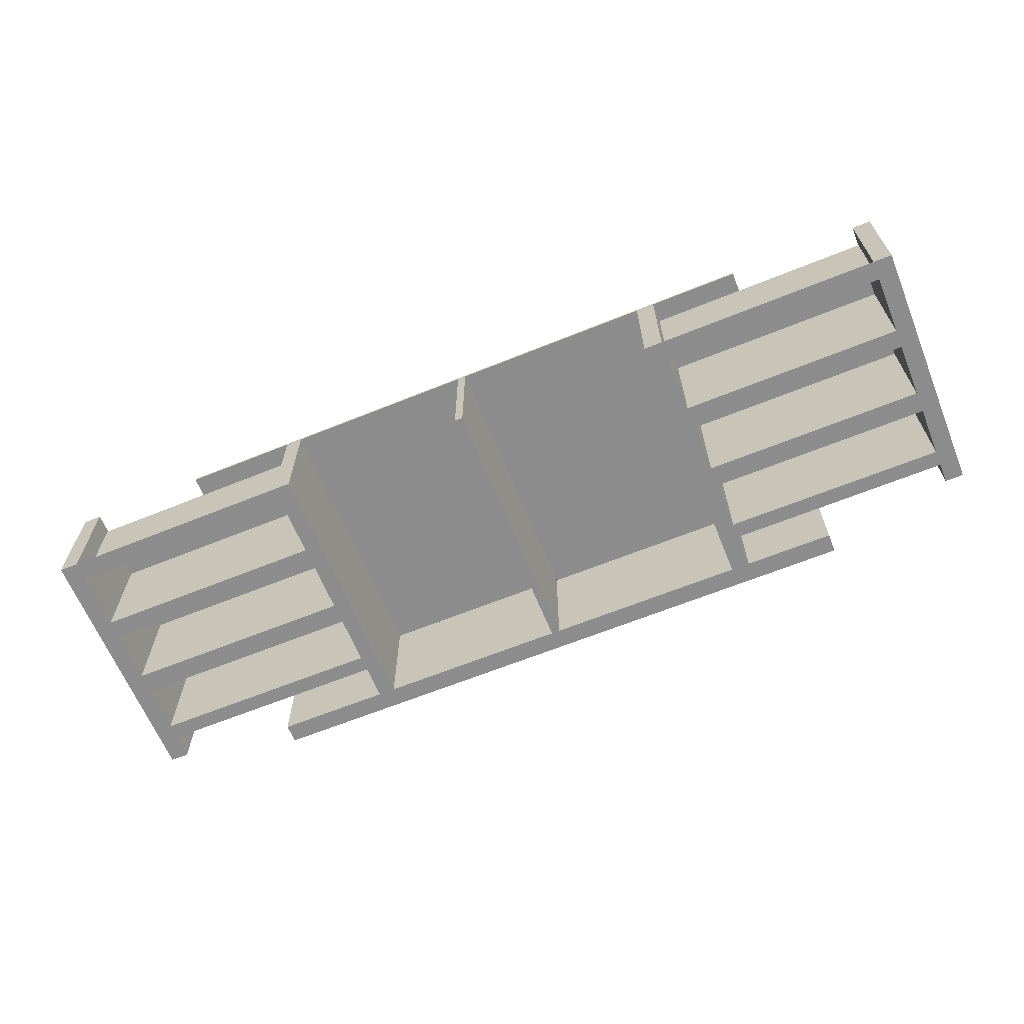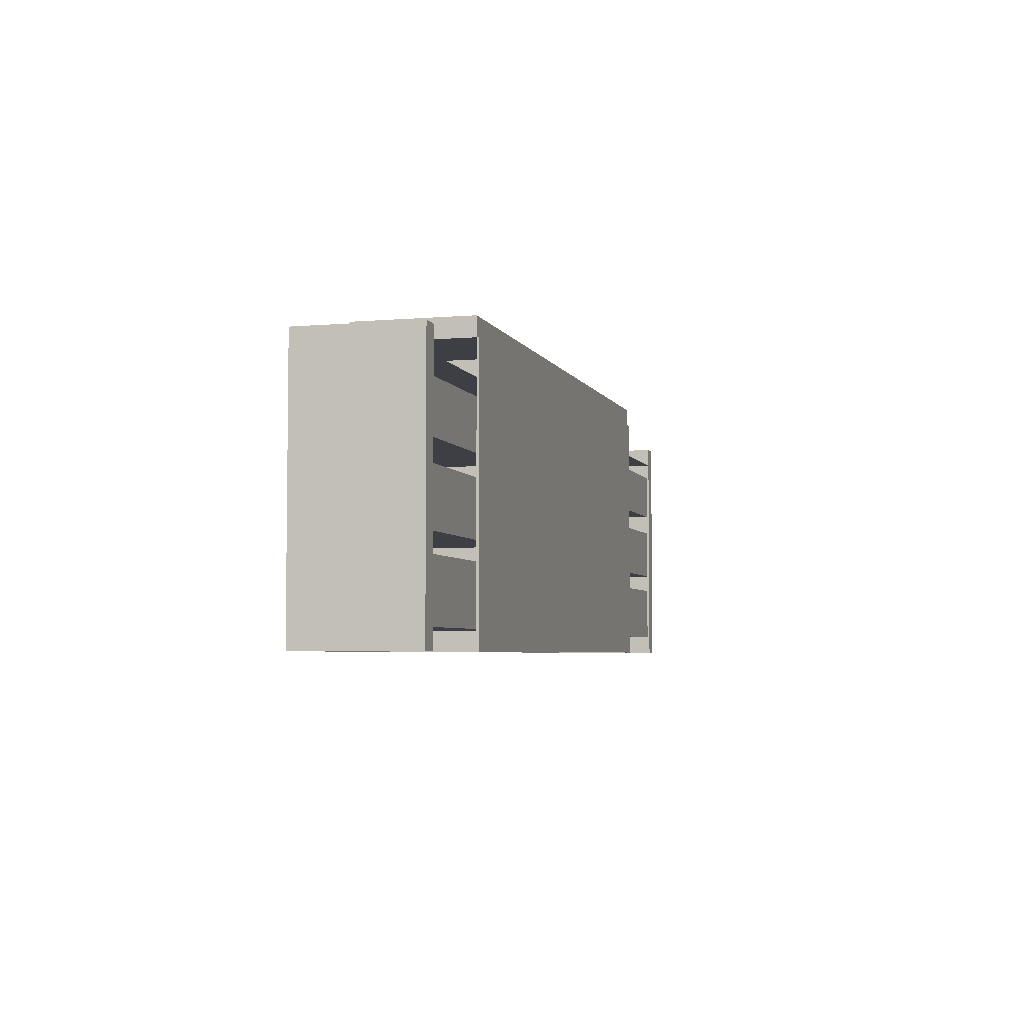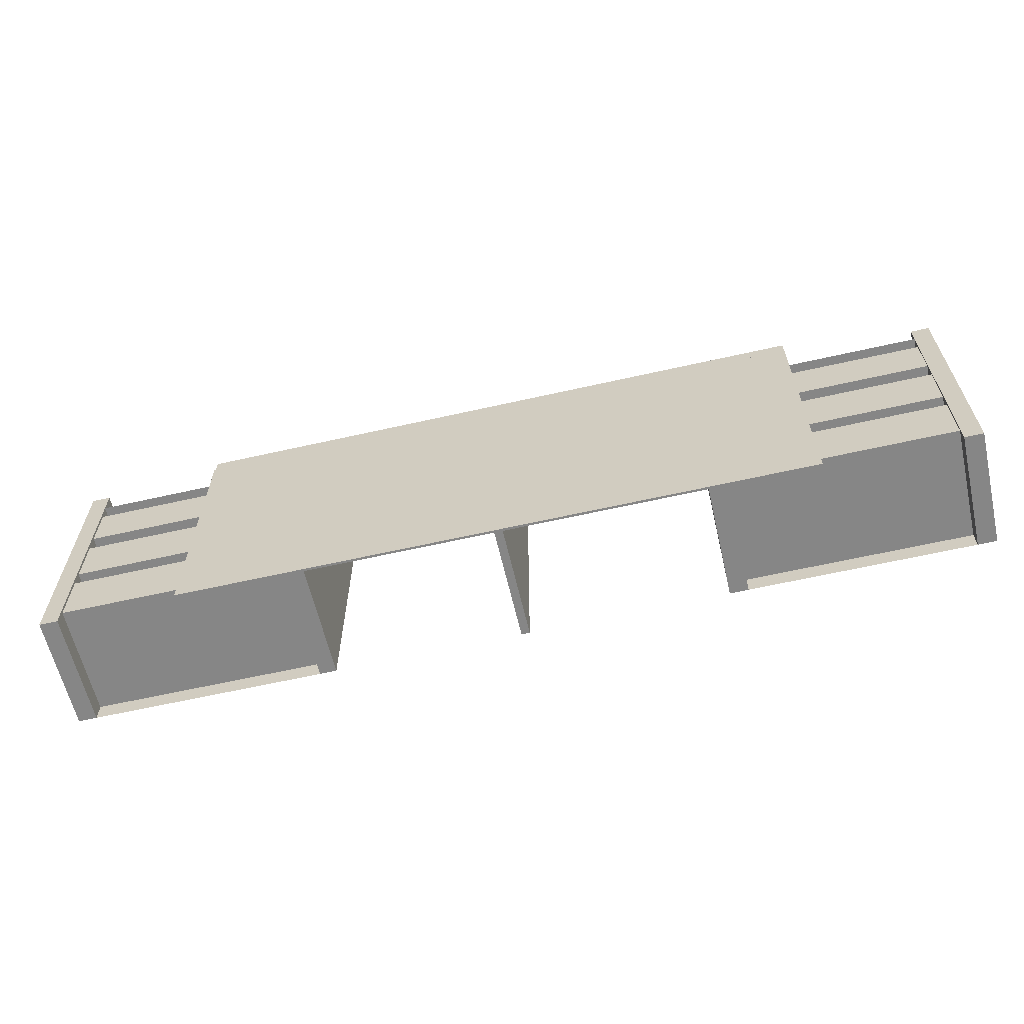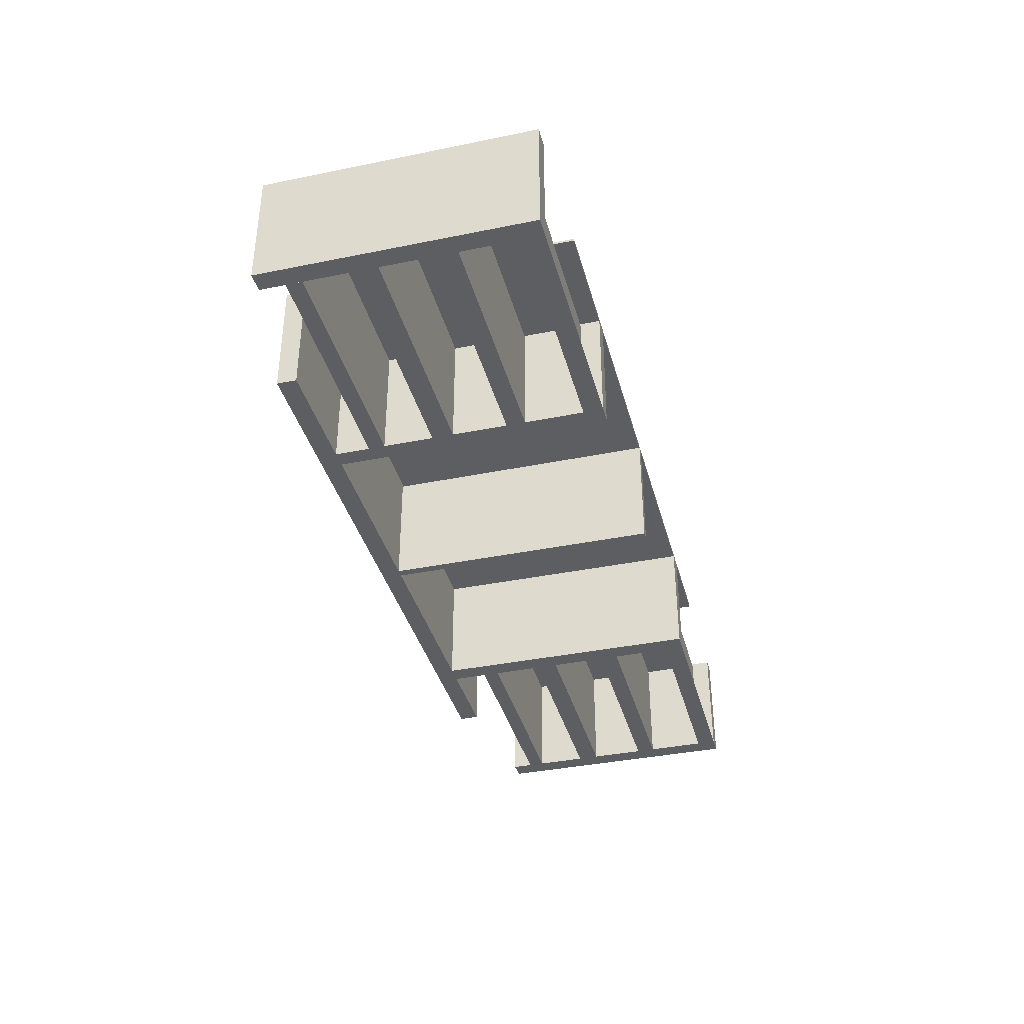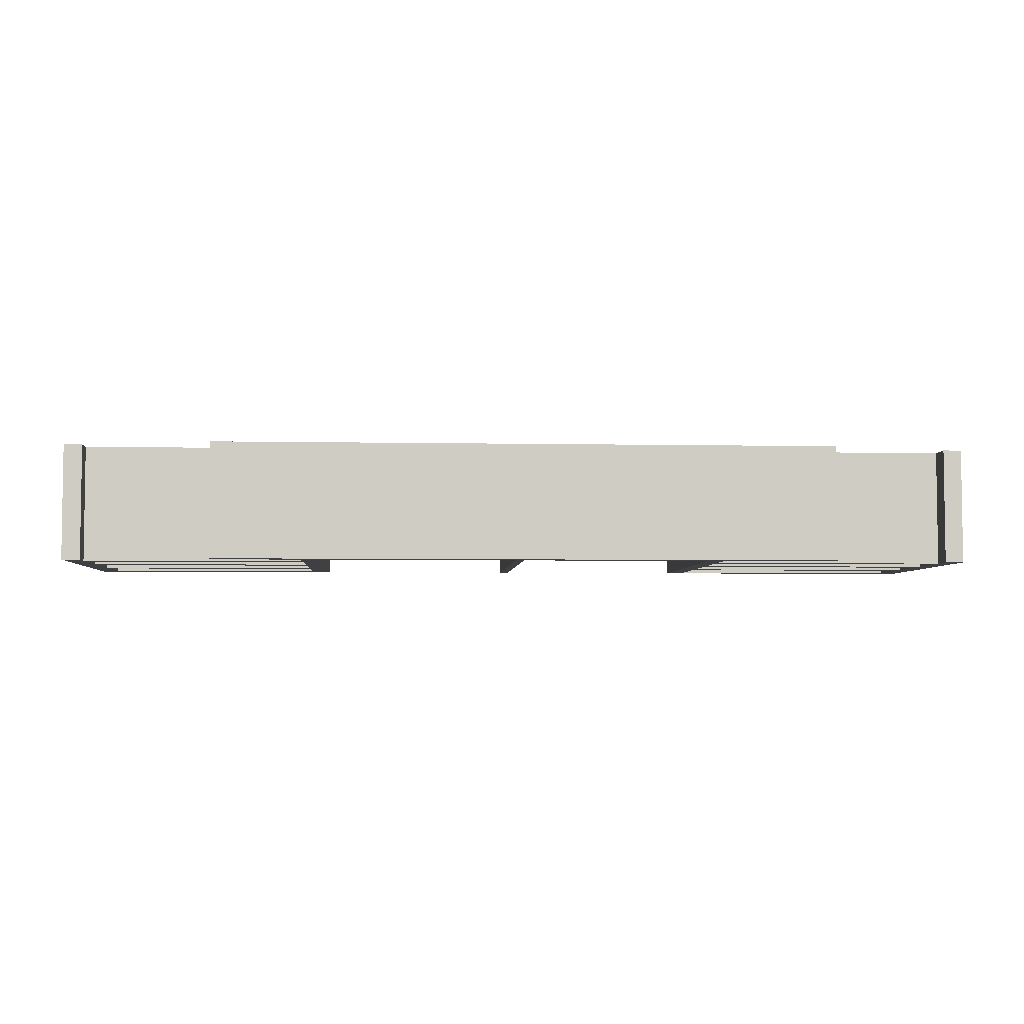
<metadata>
{"format":"obj","ext":"obj","renderer":"f3d","projection":"perspective","resolution":1024,"background":"white","views":[{"elev":-64.3,"azim":22.2,"up":"+Z"},{"elev":-4.5,"azim":-74.6,"up":"+Y"},{"elev":-62.0,"azim":13.0,"up":"+Y"},{"elev":-37.6,"azim":-75.4,"up":"+Z"},{"elev":-4.7,"azim":176.3,"up":"+Z"}]}
</metadata>
<code>
v 0.469 0.1091 0.04604
v 0.45 -0.1535 0.04604
v 0.469 -0.1535 0.04604
v 0.45 -0.1338 0.04604
v 0.469 -0.1535 -0.07371
v 0.45 -0.07425 0.04604
v 0.45 -0.1338 0.0436
v 0.45 -0.1535 -0.07371
v 0.469 0.1091 -0.07371
v 0.45 -0.0553 0.04604
v 0.45 -0.07425 0.0436
v 0.45 -0.1338 -0.07371
v 0.45 0.1091 -0.07371
v 0.45 0.000255 0.04604
v 0.45 -0.0553 0.0436
v 0.2227 -0.1338 0.0436
v 0.45 -0.07425 -0.07371
v 0.4125 -0.1535 -0.07371
v 0.45 0.1091 0.04604
v 0.45 0.08856 -0.07371
v 0.45 0.02181 0.04604
v 0.45 0.000255 0.0436
v 0.45 -0.0553 -0.07371
v 0.2227 -0.1338 -0.07371
v 0.2227 -0.07425 -0.07371
v 0.2227 -0.07425 0.0436
v 0.2227 -0.1535 -0.07371
v 0.45 0.08856 0.04604
v 0.45 0.07236 -0.07371
v 0.45 0.07236 0.04604
v 0.45 0.02181 0.0436
v 0.45 0.000255 -0.07371
v 0.2227 -0.0553 0.0436
v 0.2227 -0.07425 0.04604
v 0.45 0.02181 -0.07371
v 0.2227 0.07236 -0.07371
v 0.45 0.07236 0.0436
v 0.2227 0.08856 0.04604
v 0.2227 0.000255 -0.07371
v 0.2227 0.000255 0.0436
v 0.2227 -0.0553 -0.07371
v 0.2227 -0.1535 0.04604
v 0.2037 -0.1535 -0.07371
v 0.2227 -0.1338 0.04604
v 0.2227 -0.0553 0.04604
v 0.2227 0.08856 -0.07371
v 0.2227 0.02181 0.0436
v 0.2227 0.000255 0.04604
v 0.2037 0.1239 -0.07371
v 0.2037 -0.1535 0.04604
v 0.2037 0.1239 0.04604
v 0.2227 0.07236 0.0436
v 0.2227 0.1239 0.04604
v 0.2227 0.02181 -0.07371
v 0.2227 0.02181 0.04604
v 0.2227 0.1239 -0.07371
v 0.2227 0.07236 0.04604
v -0.2192 -0.1338 -0.07371
v -0.459 -0.1535 -0.07371
v -0.2192 -0.1535 -0.07371
v -0.459 -0.1338 -0.07371
v -0.2021 0.1239 -0.07371
v -0.2192 -0.1535 0.04604
v -0.459 -0.1338 0.0436
v -0.478 -0.1535 -0.07371
v -0.2021 -0.1535 -0.07371
v -0.2192 -0.07425 -0.07371
v -0.2192 -0.1338 0.0436
v -0.459 -0.07425 0.0436
v -0.478 0.1142 -0.07371
v -0.478 -0.1535 0.04604
v -0.459 -0.1535 0.04604
v -0.2021 0.1239 0.04604
v -0.2192 -0.0553 -0.07371
v -0.2192 -0.1338 0.04604
v -0.2021 -0.1535 0.04604
v -0.2192 -0.07425 0.0436
v -0.459 -0.07425 -0.07371
v -0.459 -0.07425 0.04604
v -0.459 -0.1338 0.04604
v -0.2192 0.000255 -0.07371
v -0.459 -0.0553 -0.07371
v -0.459 -0.0553 0.0436
v -0.459 -0.0553 0.04604
v -0.478 0.1142 0.04604
v -0.2192 0.02181 -0.07371
v -0.2192 -0.0553 0.0436
v -0.2192 -0.07425 0.04604
v -0.459 0.000255 -0.07371
v -0.459 0.1142 0.04604
v -0.2192 0.07236 -0.07371
v -0.2192 0.000255 0.0436
v -0.459 0.000255 0.0436
v -0.2192 -0.0553 0.04604
v -0.459 0.000255 0.04604
v -0.459 0.02181 -0.07371
v -0.459 0.1142 -0.07371
v -0.459 0.08856 0.04604
v -0.2192 0.08856 -0.07371
v -0.2192 0.02181 0.0436
v -0.2192 0.000255 0.04604
v -0.459 0.02181 0.04604
v -0.459 0.02181 0.0436
v -0.459 0.07236 -0.07371
v -0.459 0.08856 -0.07371
v -0.459 0.07236 0.04604
v -0.2192 0.1239 -0.07371
v -0.2192 0.07236 0.0436
v -0.2192 0.02181 0.04604
v -0.459 0.07236 0.0436
v -0.2192 0.08856 0.04604
v -0.2192 0.07236 0.04604
v -0.2192 0.1239 0.04604
v -0.008744 -0.1535 0.04604
v -0.008744 0.1239 -0.07371
v -0.008744 -0.1535 -0.07371
v -0.008744 0.1239 0.04604
v -0.000238 -0.1535 -0.07371
v -0.000238 -0.1535 0.04604
v -0.05944 0.1239 0.04604
v -0.000238 0.1239 -0.07371
v -0.000238 0.1239 0.04604
v -0.008744 -0.1535 0.04849
v -0.05944 0.1239 -0.07371
v 0.3148 0.1437 0.04604
v -0.05944 0.1239 0.04849
v -0.3353 0.1437 -0.07371
v -0.008744 0.1239 0.04849
v 0.3148 0.1239 0.04604
v 0.3148 -0.1535 0.04604
v -0.3353 -0.1535 0.04604
v -0.07654 0.1239 0.04604
v -0.07654 0.1239 0.04849
v 0.04949 0.1239 -0.07371
v 0.04949 0.1239 0.04604
v 0.04949 0.1239 0.04849
v 0.3148 -0.1535 0.04849
v -0.3353 -0.1535 0.04849
v -0.07654 0.1239 -0.07371
v -0.3353 0.1239 0.04604
v 0.3148 0.1239 0.04849
v 0.06847 0.1239 -0.07371
v 0.06847 0.1239 0.04604
v -0.3353 0.1239 0.04849
v -0.3353 0.1239 -0.07371
v -0.3353 0.1437 0.04604
v 0.3148 0.1239 -0.07371
v 0.06847 0.1239 0.04849
v 0.3148 0.1437 -0.07371
g mesh1_mesh1-geometry
f 1 2 3
f 2 1 4
f 3 2 1
f 4 1 2
f 2 5 3
f 3 5 2
f 5 1 3
f 3 1 5
f 4 1 6
f 6 1 4
f 7 2 4
f 4 2 7
f 5 2 8
f 8 2 5
f 1 5 9
f 9 5 1
f 6 1 10
f 10 1 6
f 11 4 6
f 6 4 11
f 12 2 7
f 7 2 12
f 4 11 7
f 7 11 4
f 2 12 8
f 8 12 2
f 9 8 5
f 5 8 9
f 13 1 9
f 9 1 13
f 10 1 14
f 14 1 10
f 15 6 10
f 10 6 15
f 15 11 6
f 6 11 15
f 16 12 7
f 7 12 16
f 7 17 12
f 12 17 7
f 17 7 11
f 11 7 17
f 11 16 7
f 7 16 11
f 12 18 8
f 8 18 12
f 8 9 12
f 12 9 8
f 1 13 19
f 19 13 1
f 20 9 13
f 13 9 20
f 14 1 21
f 21 1 14
f 22 10 14
f 14 10 22
f 10 22 15
f 15 22 10
f 23 11 15
f 15 11 23
f 12 16 24
f 24 16 12
f 12 9 17
f 17 9 12
f 11 23 17
f 17 23 11
f 25 11 17
f 17 11 25
f 16 11 26
f 26 11 16
f 18 12 27
f 27 12 18
f 13 28 19
f 19 28 13
f 28 1 19
f 19 1 28
f 29 9 20
f 20 9 29
f 28 13 20
f 20 13 28
f 21 1 30
f 30 1 21
f 31 14 21
f 21 14 31
f 31 22 14
f 14 22 31
f 32 15 22
f 22 15 32
f 22 33 15
f 15 33 22
f 33 23 15
f 15 23 33
f 15 32 23
f 23 32 15
f 24 26 16
f 16 26 24
f 16 27 24
f 24 27 16
f 27 12 24
f 24 12 27
f 17 9 23
f 23 9 17
f 23 25 17
f 17 25 23
f 11 25 26
f 26 25 11
f 34 16 26
f 26 16 34
f 30 1 28
f 28 1 30
f 35 9 29
f 29 9 35
f 20 36 29
f 29 36 20
f 37 20 29
f 29 20 37
f 38 20 28
f 28 20 38
f 20 37 28
f 28 37 20
f 37 21 30
f 30 21 37
f 21 37 31
f 31 37 21
f 35 22 31
f 31 22 35
f 39 22 32
f 32 22 39
f 22 35 32
f 32 35 22
f 33 22 40
f 40 22 33
f 23 33 41
f 41 33 23
f 23 9 32
f 32 9 23
f 26 24 25
f 25 24 26
f 27 16 42
f 42 16 27
f 24 43 27
f 27 43 24
f 25 23 41
f 41 23 25
f 25 33 26
f 26 33 25
f 16 34 44
f 44 34 16
f 26 45 34
f 34 45 26
f 28 37 30
f 30 37 28
f 32 9 35
f 35 9 32
f 31 29 35
f 35 29 31
f 36 20 46
f 46 20 36
f 36 37 29
f 29 37 36
f 29 31 37
f 37 31 29
f 20 38 46
f 46 38 20
f 37 47 31
f 31 47 37
f 47 35 31
f 31 35 47
f 22 39 40
f 40 39 22
f 35 39 32
f 32 39 35
f 41 40 33
f 33 40 41
f 48 33 40
f 40 33 48
f 33 25 41
f 41 25 33
f 49 24 25
f 25 24 49
f 42 16 44
f 44 16 42
f 50 27 42
f 42 27 50
f 43 24 49
f 49 24 43
f 27 50 43
f 43 50 27
f 49 25 41
f 41 25 49
f 26 33 45
f 45 33 26
f 51 44 34
f 34 44 51
f 51 34 45
f 45 34 51
f 49 36 46
f 46 36 49
f 38 36 46
f 46 36 38
f 37 36 52
f 52 36 37
f 46 53 38
f 38 53 46
f 47 37 52
f 52 37 47
f 35 47 54
f 54 47 35
f 40 41 39
f 39 41 40
f 39 47 40
f 40 47 39
f 39 35 54
f 54 35 39
f 33 48 45
f 45 48 33
f 40 55 48
f 48 55 40
f 44 50 42
f 42 50 44
f 50 49 43
f 43 49 50
f 49 41 39
f 39 41 49
f 50 44 51
f 51 44 50
f 51 45 48
f 48 45 51
f 49 54 36
f 36 54 49
f 49 46 56
f 56 46 49
f 36 38 52
f 52 38 36
f 52 54 36
f 36 54 52
f 53 46 56
f 56 46 53
f 51 38 53
f 53 38 51
f 54 52 47
f 47 52 54
f 57 47 52
f 52 47 57
f 47 39 54
f 54 39 47
f 40 47 55
f 55 47 40
f 49 39 54
f 54 39 49
f 51 48 55
f 55 48 51
f 49 50 51
f 51 50 49
f 52 38 57
f 57 38 52
f 51 57 38
f 38 57 51
f 47 57 55
f 55 57 47
f 51 55 57
f 57 55 51
g mesh2_mesh2-geometry
f 58 59 60
f 59 58 61
f 60 59 58
f 61 58 59
f 60 62 58
f 58 62 60
f 63 58 60
f 60 58 63
f 58 64 61
f 61 64 58
f 61 65 59
f 59 65 61
f 64 59 61
f 61 59 64
f 62 60 66
f 66 60 62
f 58 62 67
f 67 62 58
f 58 63 68
f 68 63 58
f 66 63 60
f 60 63 66
f 64 58 68
f 68 58 64
f 61 69 64
f 64 69 61
f 65 61 70
f 70 61 65
f 59 71 65
f 65 71 59
f 59 64 72
f 72 64 59
f 73 66 62
f 62 66 73
f 67 62 74
f 74 62 67
f 68 67 58
f 58 67 68
f 68 63 75
f 75 63 68
f 63 66 76
f 76 66 63
f 77 64 68
f 68 64 77
f 69 61 78
f 78 61 69
f 64 77 69
f 69 77 64
f 79 64 69
f 69 64 79
f 70 61 78
f 78 61 70
f 71 70 65
f 65 70 71
f 71 59 72
f 72 59 71
f 72 64 80
f 80 64 72
f 66 73 76
f 76 73 66
f 74 62 81
f 81 62 74
f 82 67 74
f 74 67 82
f 77 74 67
f 67 74 77
f 67 68 77
f 77 68 67
f 63 73 75
f 75 73 63
f 75 77 68
f 68 77 75
f 73 63 76
f 76 63 73
f 78 83 69
f 69 83 78
f 77 78 69
f 69 78 77
f 64 79 80
f 80 79 64
f 69 84 79
f 79 84 69
f 70 78 82
f 82 78 70
f 70 71 85
f 85 71 70
f 80 71 72
f 72 71 80
f 81 62 86
f 86 62 81
f 87 81 74
f 74 81 87
f 67 82 78
f 78 82 67
f 74 83 82
f 82 83 74
f 74 77 87
f 87 77 74
f 78 77 67
f 67 77 78
f 75 73 88
f 88 73 75
f 77 75 88
f 88 75 77
f 83 78 82
f 82 78 83
f 69 83 84
f 84 83 69
f 85 80 79
f 79 80 85
f 85 79 84
f 84 79 85
f 70 82 89
f 89 82 70
f 71 80 85
f 85 80 71
f 90 70 85
f 85 70 90
f 86 62 91
f 91 62 86
f 86 89 81
f 81 89 86
f 92 86 81
f 81 86 92
f 81 87 92
f 92 87 81
f 83 74 87
f 87 74 83
f 82 93 83
f 83 93 82
f 87 77 88
f 88 77 87
f 88 73 94
f 94 73 88
f 83 95 84
f 84 95 83
f 85 84 95
f 95 84 85
f 93 82 89
f 89 82 93
f 70 89 96
f 96 89 70
f 70 90 97
f 97 90 70
f 85 98 90
f 90 98 85
f 91 62 99
f 99 62 91
f 100 91 86
f 86 91 100
f 89 86 96
f 96 86 89
f 89 92 81
f 81 92 89
f 86 92 100
f 100 92 86
f 93 87 92
f 92 87 93
f 94 92 87
f 87 92 94
f 87 93 83
f 83 93 87
f 95 83 93
f 93 83 95
f 87 88 94
f 94 88 87
f 94 73 101
f 101 73 94
f 85 95 102
f 102 95 85
f 89 103 93
f 93 103 89
f 92 89 93
f 93 89 92
f 103 89 96
f 96 89 103
f 70 96 104
f 104 96 70
f 90 105 97
f 97 105 90
f 70 105 97
f 97 105 70
f 85 106 98
f 98 106 85
f 105 90 98
f 98 90 105
f 99 62 107
f 107 62 99
f 105 91 99
f 99 91 105
f 108 99 91
f 91 99 108
f 91 100 108
f 108 100 91
f 103 86 100
f 100 86 103
f 86 103 96
f 96 103 86
f 100 92 101
f 101 92 100
f 92 94 101
f 101 94 92
f 93 102 95
f 95 102 93
f 101 73 109
f 109 73 101
f 85 102 106
f 106 102 85
f 93 103 102
f 102 103 93
f 96 110 103
f 103 110 96
f 110 96 104
f 104 96 110
f 70 104 105
f 105 104 70
f 110 98 106
f 106 98 110
f 111 105 98
f 98 105 111
f 98 104 105
f 105 104 98
f 111 107 99
f 99 107 111
f 91 105 104
f 104 105 91
f 105 111 99
f 99 111 105
f 99 108 111
f 111 108 99
f 104 108 91
f 91 108 104
f 108 103 100
f 100 103 108
f 109 108 100
f 100 108 109
f 100 101 109
f 109 101 100
f 109 73 112
f 112 73 109
f 103 106 102
f 102 106 103
f 103 108 110
f 110 108 103
f 106 103 110
f 110 103 106
f 108 104 110
f 110 104 108
f 104 98 110
f 110 98 104
f 107 111 113
f 113 111 107
f 111 108 112
f 112 108 111
f 108 109 112
f 112 109 108
f 112 73 111
f 111 73 112
f 111 73 113
f 113 73 111
g mesh3_mesh3-geometry
f 114 115 116
f 115 114 117
f 116 115 114
f 117 114 115
f 115 118 116
f 116 118 115
f 118 114 116
f 116 114 118
f 117 119 114
f 114 119 117
f 120 115 117
f 117 115 120
f 121 117 115
f 115 117 121
f 118 115 121
f 121 115 118
f 114 118 119
f 119 118 114
f 119 117 122
f 122 117 119
f 119 123 114
f 114 123 119
f 115 120 124
f 124 120 115
f 117 125 120
f 120 125 117
f 117 126 120
f 120 126 117
f 117 121 122
f 122 121 117
f 115 127 121
f 121 127 115
f 122 118 121
f 121 118 122
f 118 122 119
f 119 122 118
f 122 125 117
f 117 125 122
f 128 122 117
f 117 122 128
f 129 119 122
f 122 119 129
f 130 123 119
f 119 123 130
f 131 123 114
f 114 123 131
f 132 124 120
f 120 124 132
f 124 127 115
f 115 127 124
f 120 125 132
f 132 125 120
f 126 117 128
f 128 117 126
f 133 120 126
f 126 120 133
f 134 122 121
f 121 122 134
f 121 127 134
f 134 127 121
f 135 125 122
f 122 125 135
f 136 122 128
f 128 122 136
f 119 129 130
f 130 129 119
f 129 122 135
f 135 122 129
f 123 130 137
f 137 130 123
f 123 131 138
f 138 131 123
f 124 132 139
f 139 132 124
f 120 133 132
f 132 133 120
f 139 127 124
f 124 127 139
f 132 125 140
f 140 125 132
f 141 126 128
f 128 126 141
f 141 133 126
f 126 133 141
f 122 134 135
f 135 134 122
f 134 127 142
f 142 127 134
f 143 125 135
f 135 125 143
f 122 136 135
f 135 136 122
f 141 128 136
f 136 128 141
f 141 130 129
f 129 130 141
f 129 135 143
f 143 135 129
f 130 141 137
f 137 141 130
f 123 141 137
f 137 141 123
f 131 144 138
f 138 144 131
f 144 123 138
f 138 123 144
f 140 139 132
f 132 139 140
f 144 132 133
f 133 132 144
f 127 139 145
f 145 139 127
f 140 125 146
f 146 125 140
f 132 144 140
f 140 144 132
f 141 144 133
f 133 144 141
f 142 135 134
f 134 135 142
f 142 127 147
f 147 127 142
f 125 143 129
f 129 143 125
f 135 142 143
f 143 142 135
f 135 148 143
f 143 148 135
f 148 135 136
f 136 135 148
f 141 136 148
f 148 136 141
f 143 141 129
f 129 141 143
f 143 147 129
f 129 147 143
f 141 123 144
f 144 123 141
f 144 131 140
f 140 131 144
f 139 140 145
f 145 140 139
f 140 127 145
f 145 127 140
f 125 127 146
f 146 127 125
f 127 140 146
f 146 140 127
f 147 127 149
f 149 127 147
f 147 143 142
f 142 143 147
f 147 125 129
f 129 125 147
f 141 143 148
f 148 143 141
f 127 125 149
f 149 125 127
f 125 147 149
f 149 147 125

</code>
